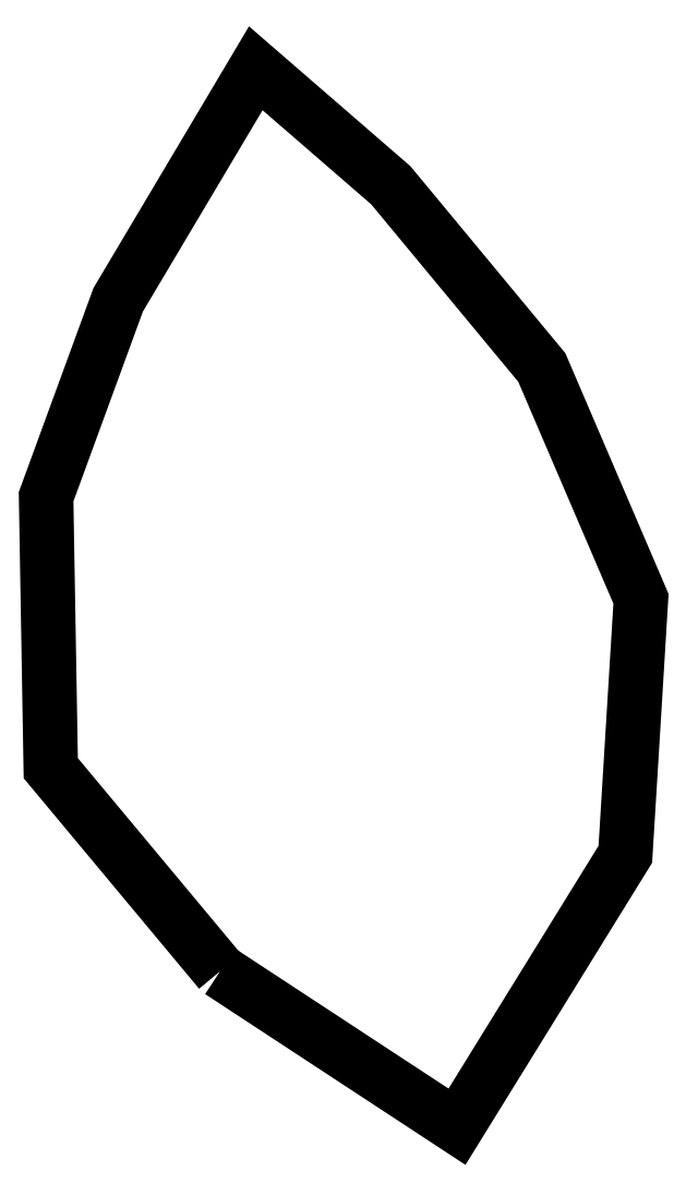
<metadata>
{"format":"dxf","ext":"dxf","renderer":"ezdxf+matplotlib","layout":"modelspace","background":"white","min_lineweight":24,"dpi":150}
</metadata>
<code>
0
SECTION
2
ENTITIES
0
LWPOLYLINE
90
11
70
1
10
-135.9
20
80.45
30
0
10
-238.1
20
203.1
30
0
10
-240.9
20
366.9
30
0
10
-197.4
20
485.9
30
0
10
-114.3
20
625.6
30
0
10
-32.89
20
555
30
0
10
58.29
20
445
30
0
10
118.1
20
305.3
30
0
10
108.7
20
151.1
30
0
10
7.114
20
-13.39
30
0
10
-135.9
20
80.45
30
0
0
ENDSEC
0
EOF

</code>
